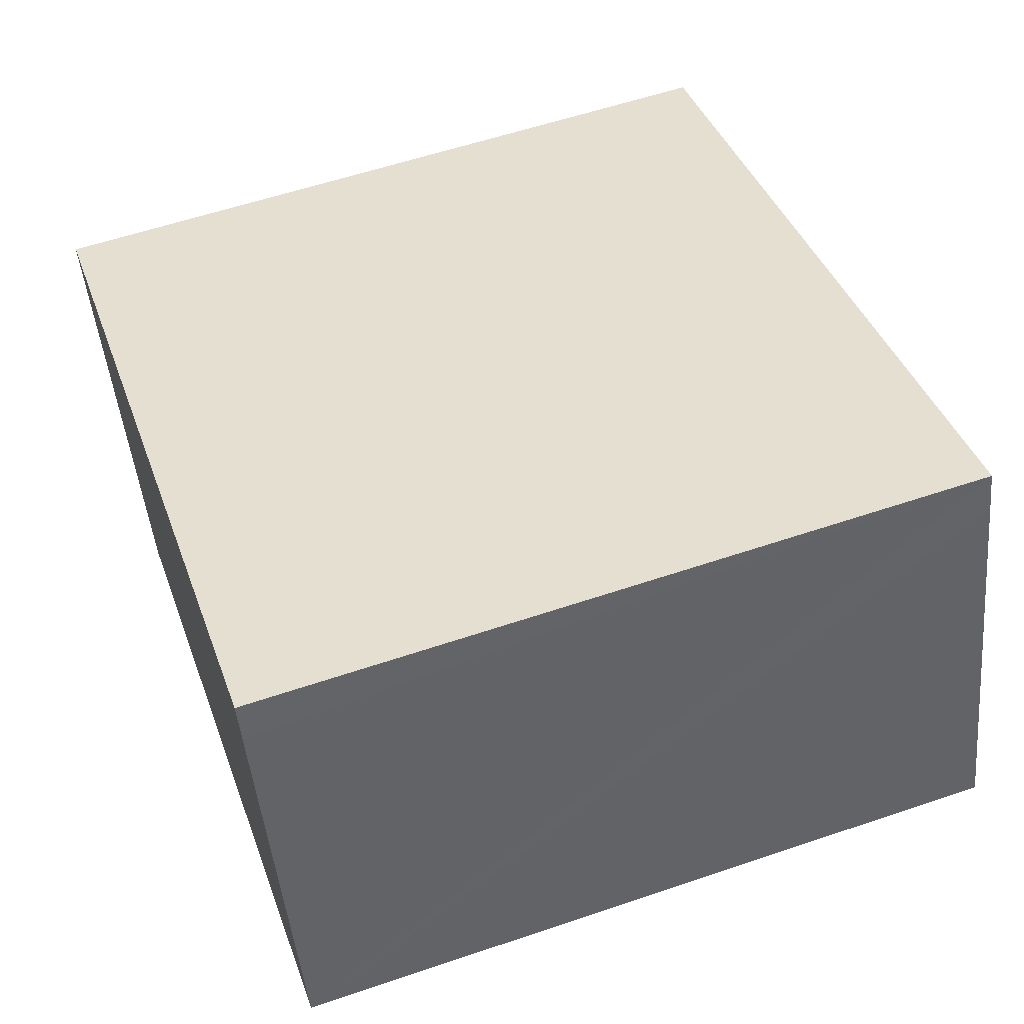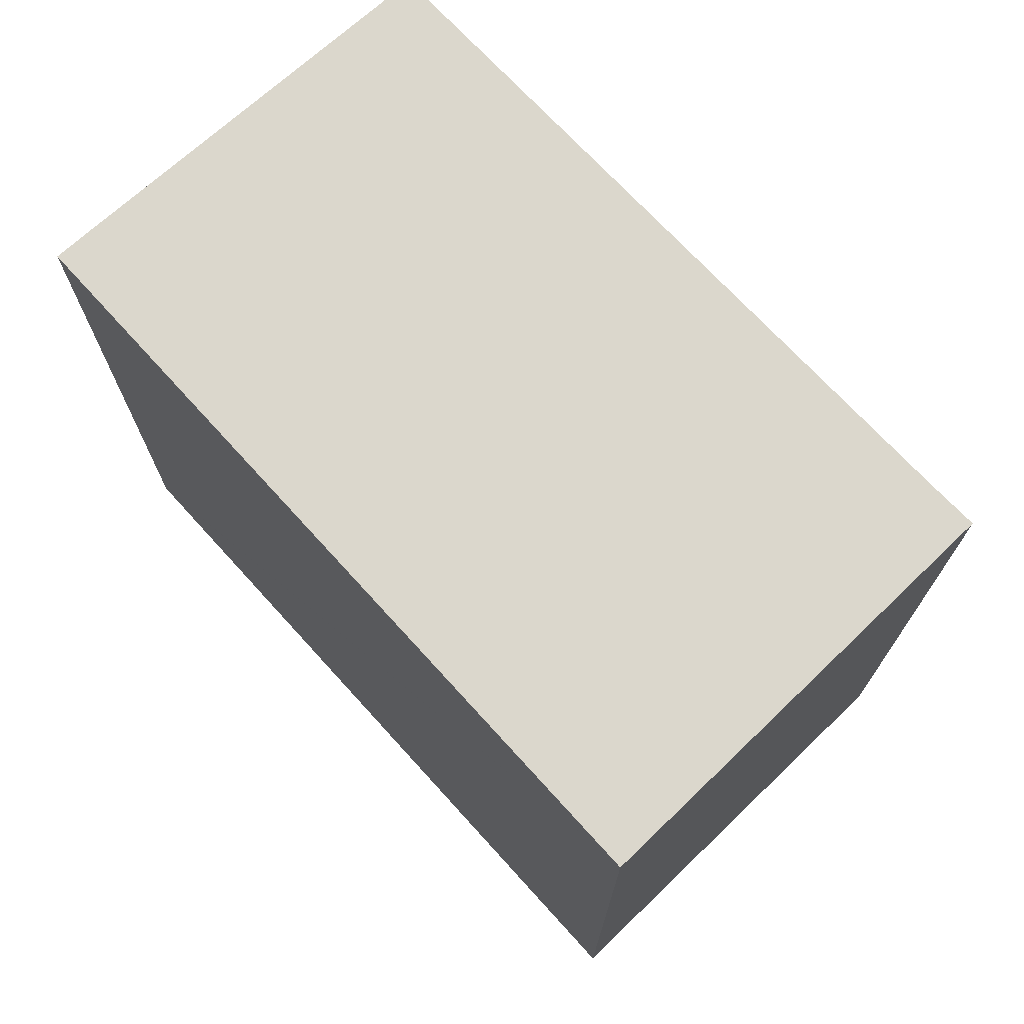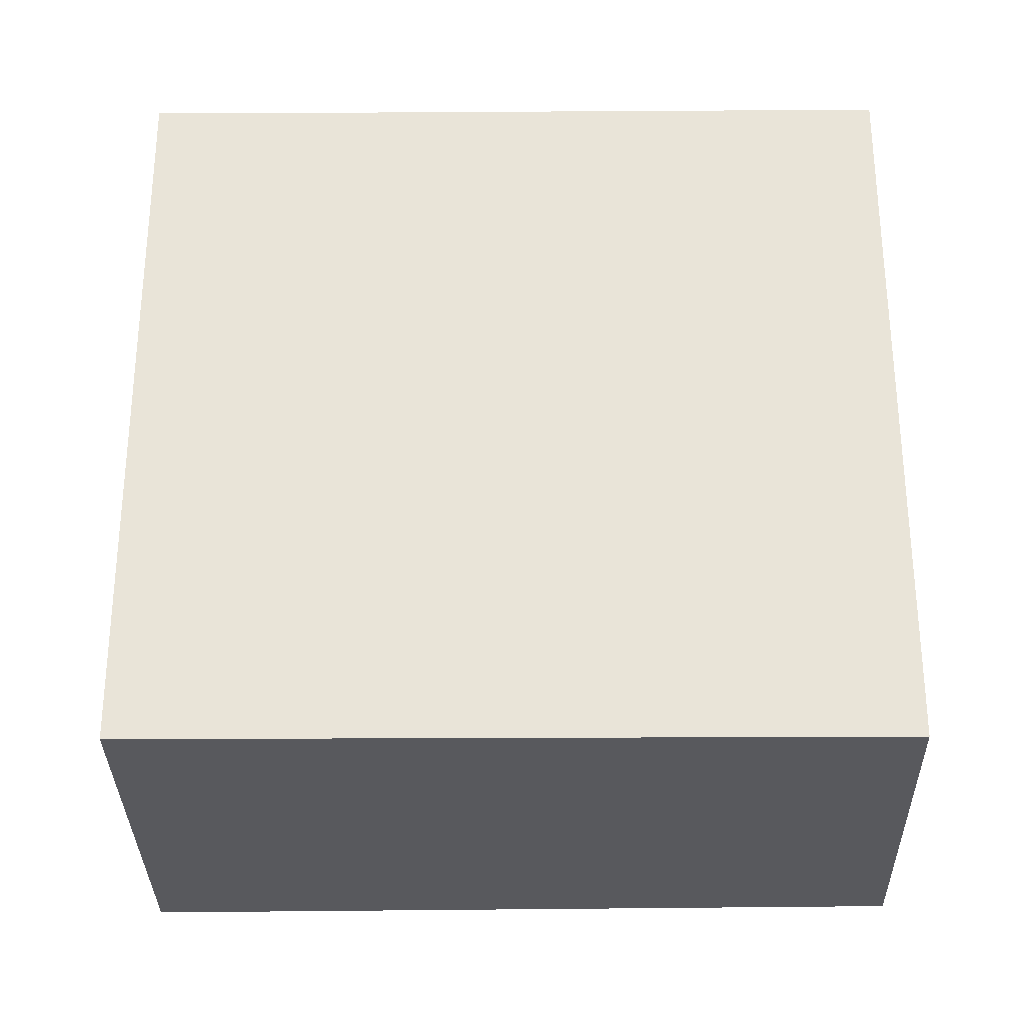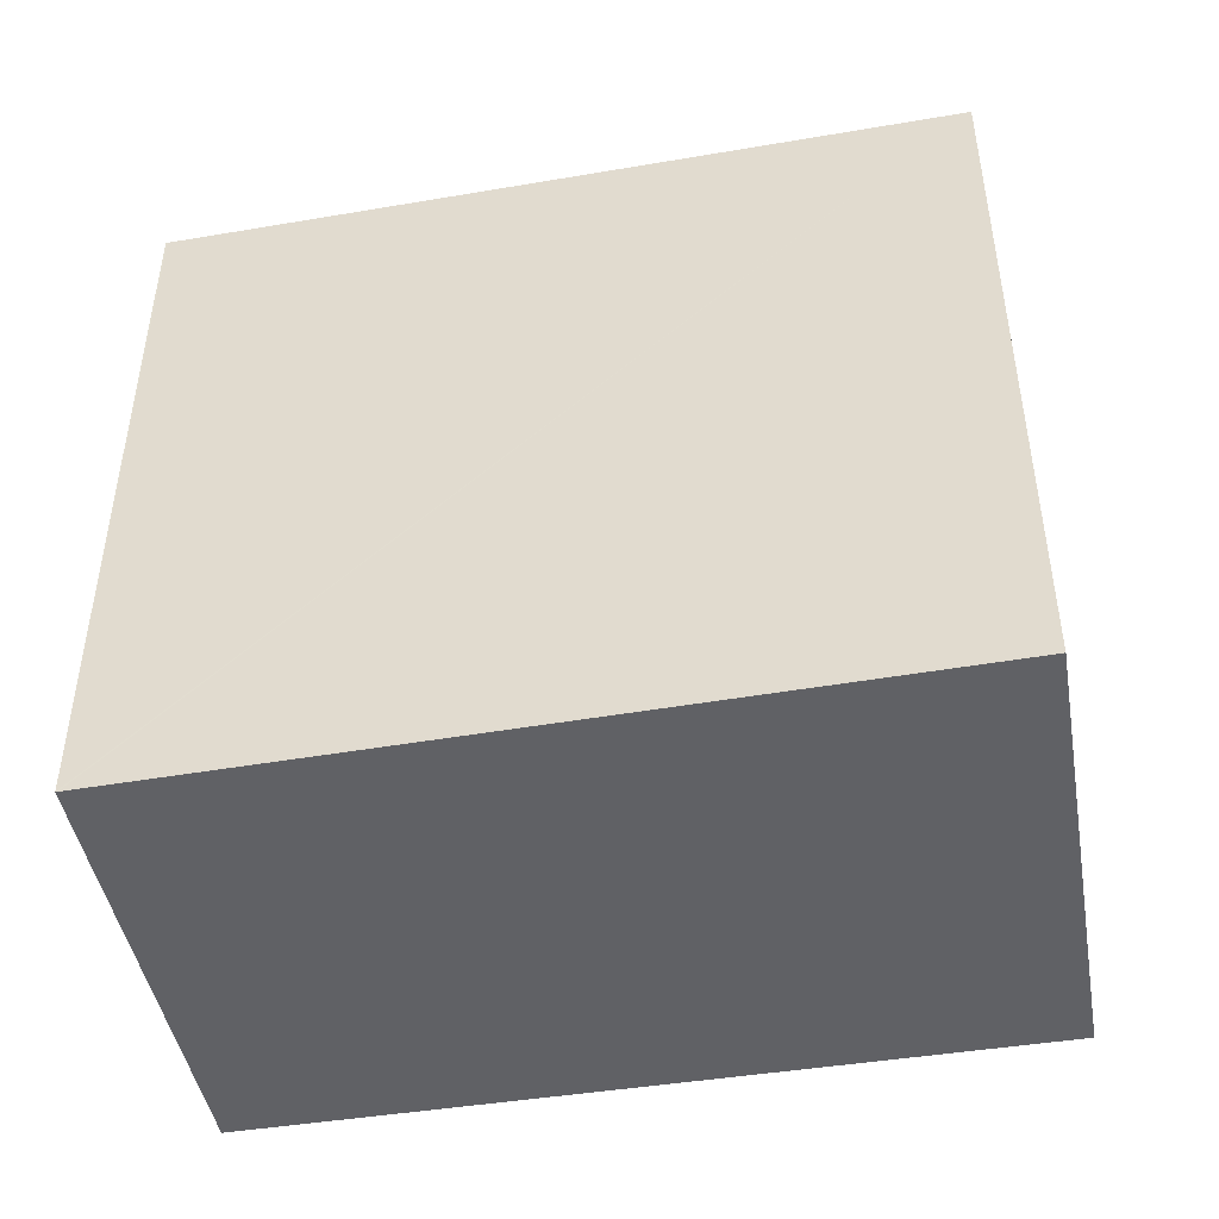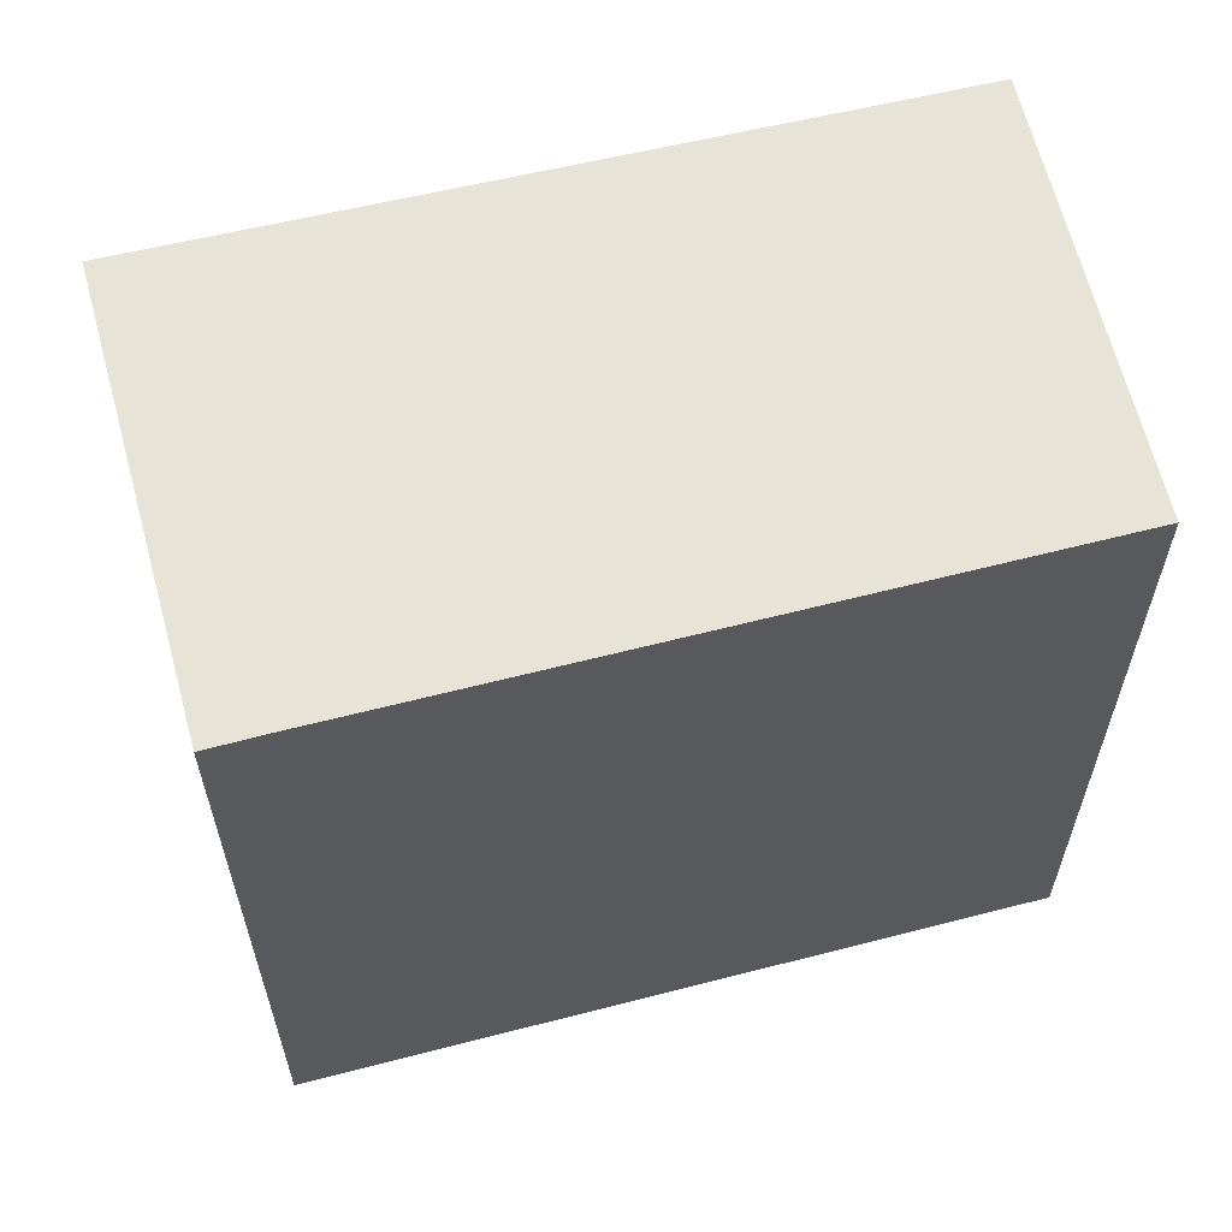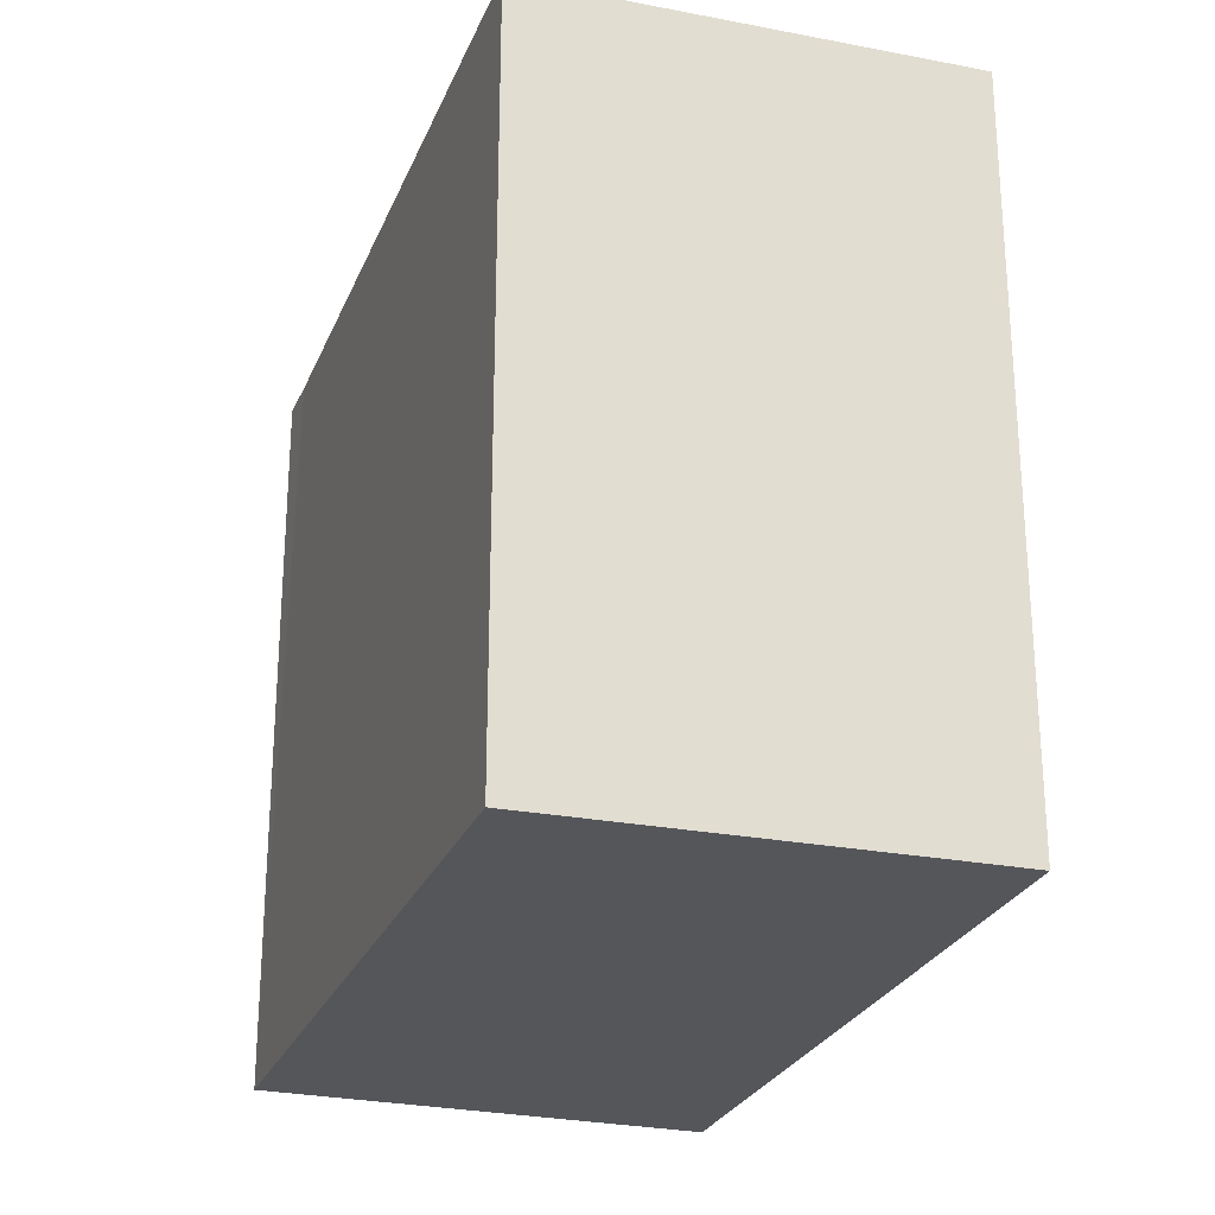
<metadata>
{"format":"obj","ext":"obj","renderer":"f3d","projection":"perspective","resolution":1024,"background":"white","views":[{"elev":57.7,"azim":-109.4,"up":"+Z"},{"elev":73.2,"azim":65.2,"up":"+Y"},{"elev":-29.9,"azim":-161.1,"up":"+Y"},{"elev":-47.6,"azim":28.4,"up":"+Y"},{"elev":61.6,"azim":-176.3,"up":"+Y"},{"elev":-25.7,"azim":-90.4,"up":"+Y"}]}
</metadata>
<code>
v  1.035 5.916 3.382
v  0.923 5.916 3.071
v  1.02 5.916 3.387
v  0 5.916 3.623e-16
v  6.957 5.916 1.519
v  5.43 5.916 -1.805
v  5.817 5.916 -1.941
v  6.441 5.916 -0.141
v  7.011 5.916 1.502
v  1.02 -2.074e-16 3.387
v  1.035 -2.071e-16 3.382
v  6.957 -9.301e-17 1.519
v  7.011 -9.197e-17 1.502
v  5.817 1.189e-16 -1.941
v  6.441 8.634e-18 -0.141
v  0 0 0
v  5.43 1.105e-16 -1.805
v  0.923 -1.88e-16 3.071
g defaultobject
f 1 2 3
f 2 1 4
f 4 1 5
f 4 5 6
f 6 5 7
f 7 5 8
f 8 5 9
f 10 1 3
f 1 10 5
f 5 10 11
f 5 11 12
f 5 12 9
f 9 12 13
f 13 8 9
f 8 13 7
f 7 13 14
f 14 13 15
f 14 6 7
f 6 14 4
f 4 14 16
f 16 14 17
f 2 10 3
f 10 2 4
f 10 4 18
f 18 4 16
f 12 15 13
f 15 12 11
f 15 11 14
f 14 11 17
f 17 11 16
f 16 11 10
f 16 10 18

</code>
